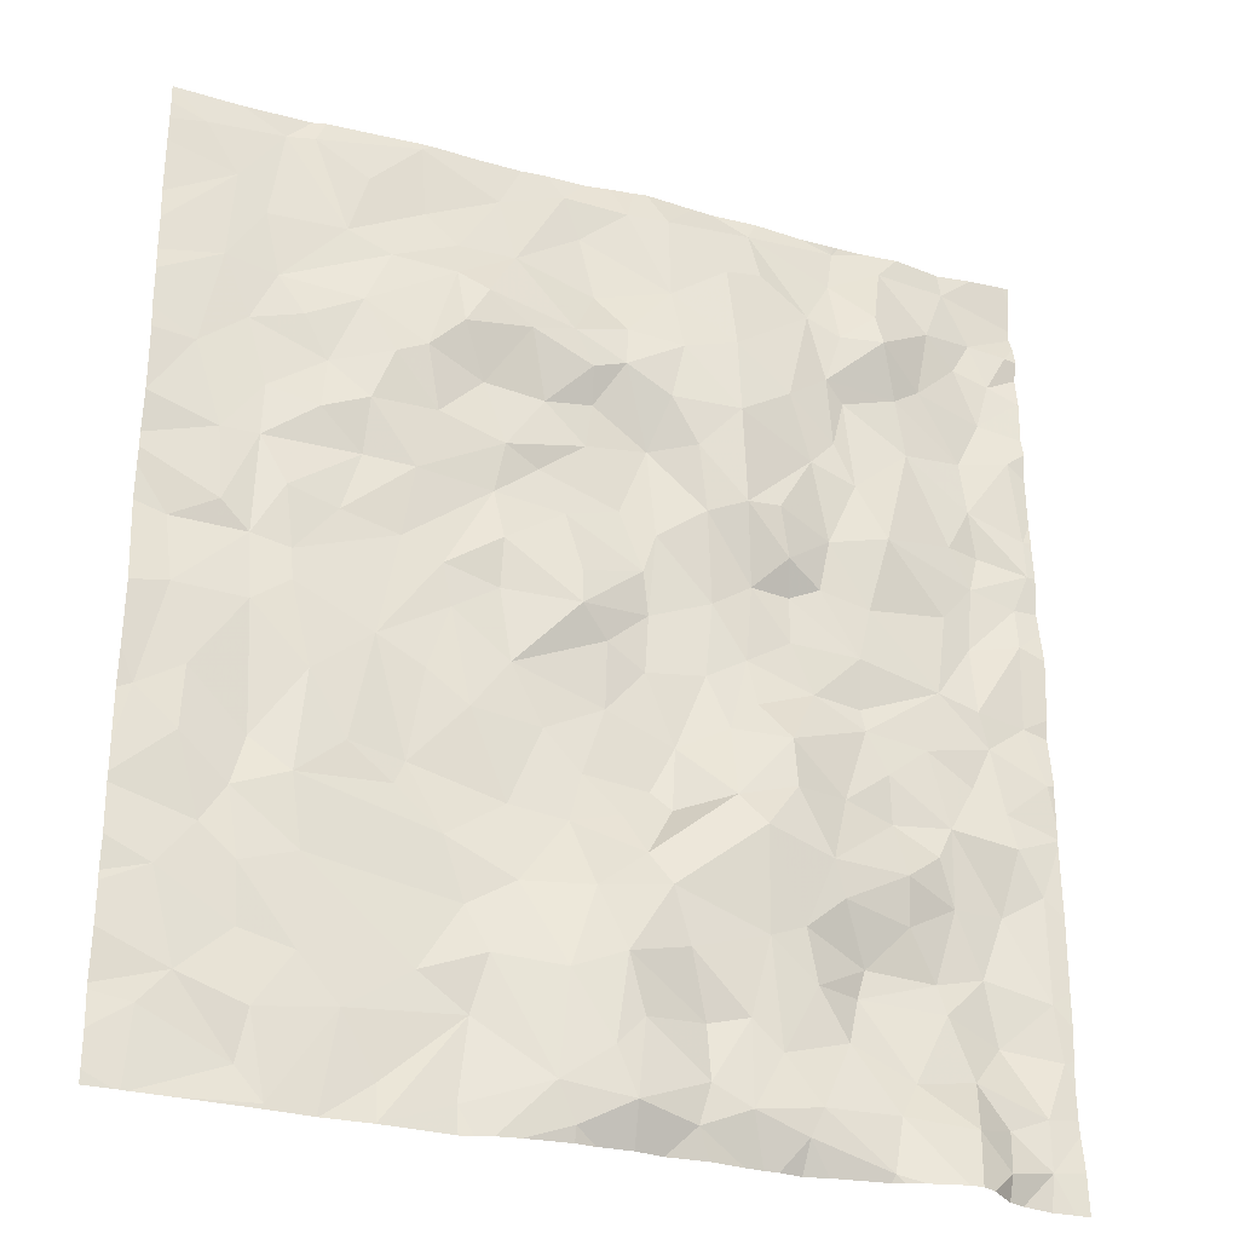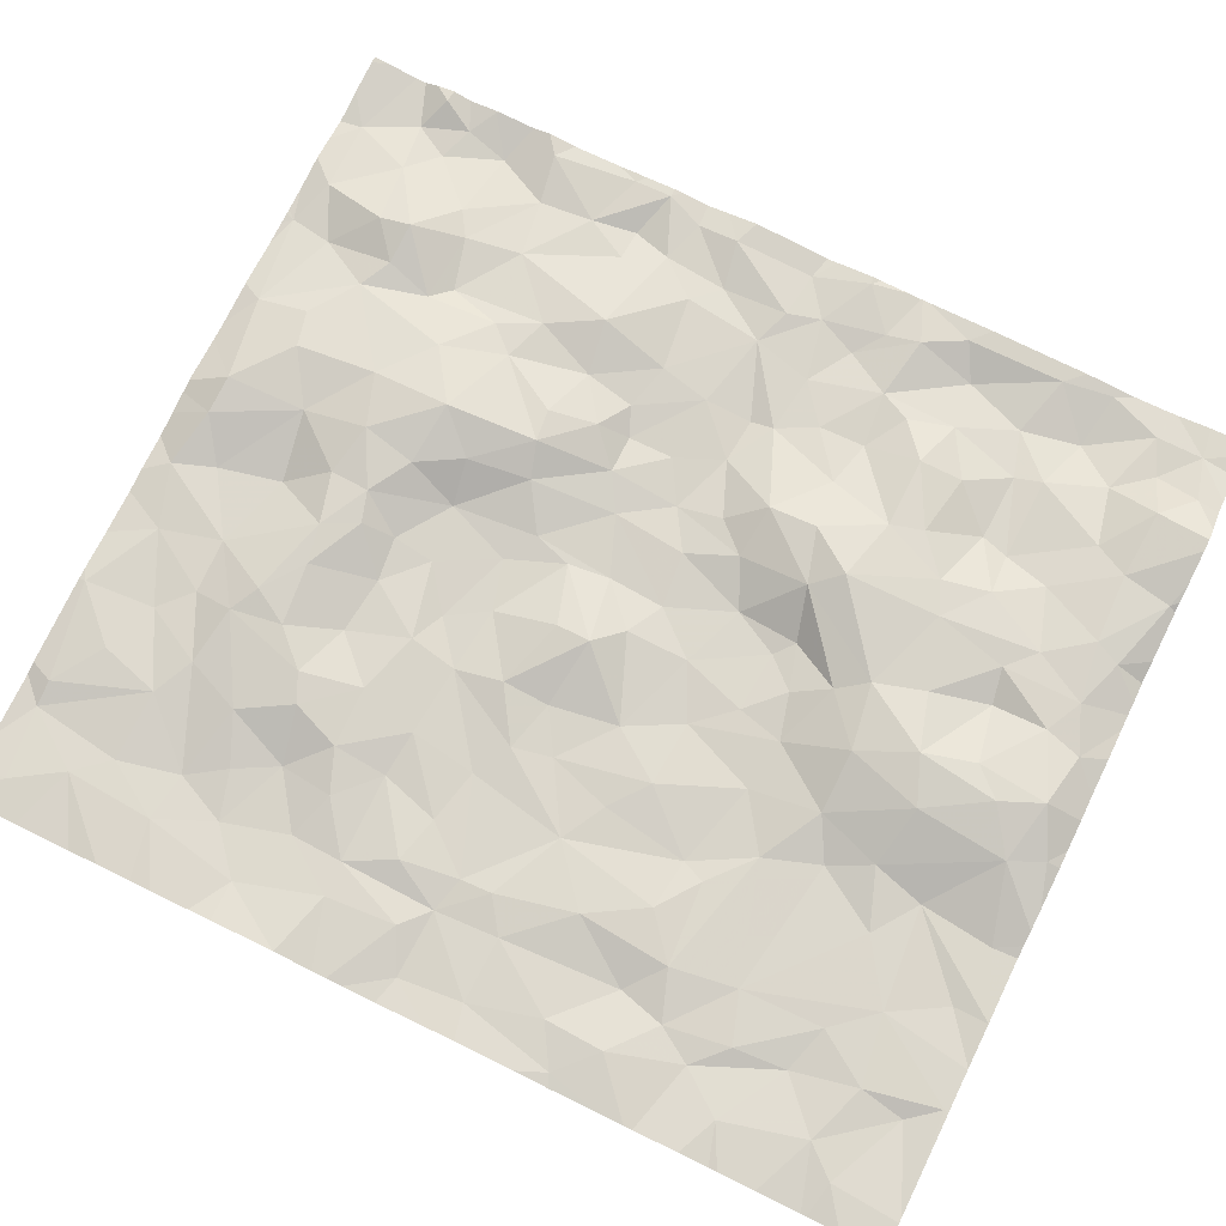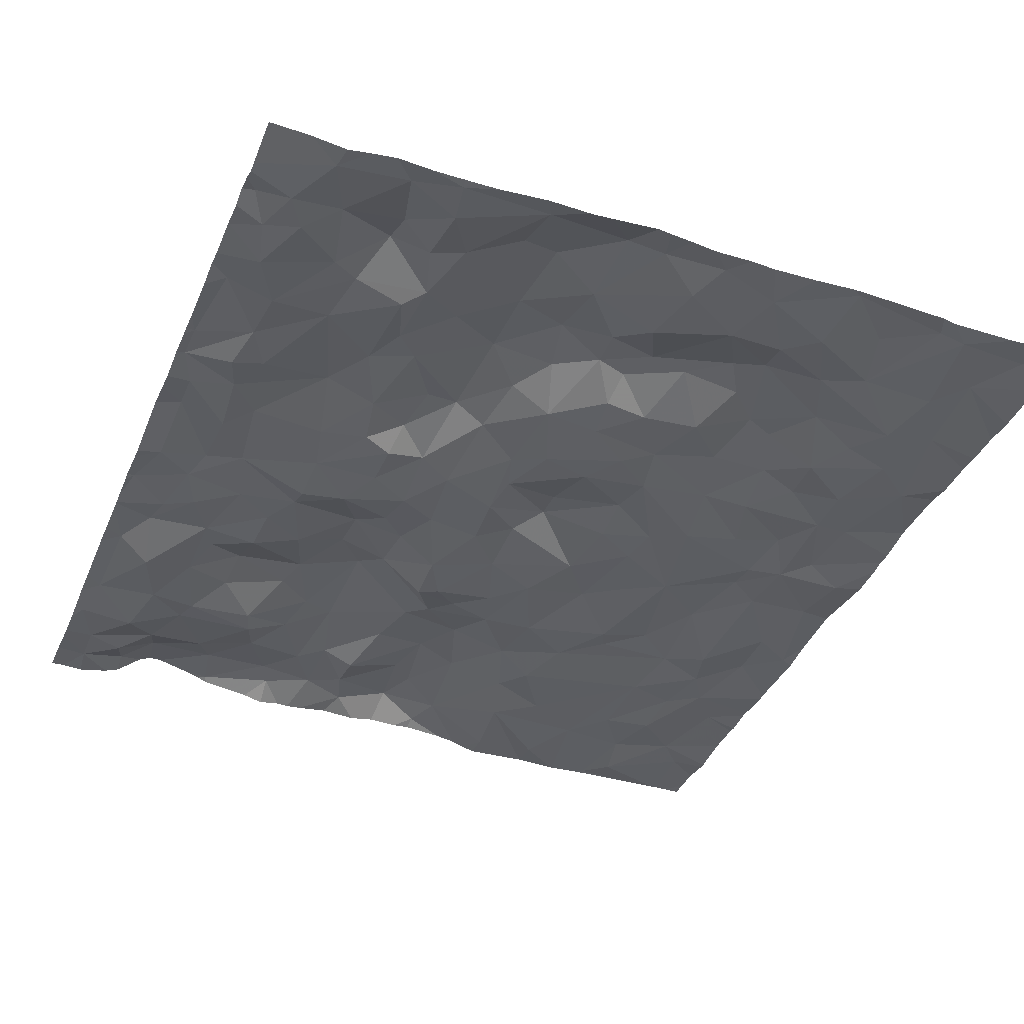
<metadata>
{"format":"obj","ext":"obj","renderer":"f3d","projection":"perspective","resolution":1024,"background":"white","views":[{"elev":-29.5,"azim":-21.7,"up":"+Y"},{"elev":74.6,"azim":-63.9,"up":"+Z"},{"elev":-38.4,"azim":158.7,"up":"+Z"}]}
</metadata>
<code>
v 48.26 57.36 18.31
v 48.57 57.53 18.19
v 48.19 57.65 18.34
v 49.14 57.01 18.22
v 49.02 57.36 18.2
v 48.77 56.93 18.29
v 49.26 56.53 18.31
v 49.07 56.71 18.37
v 45.66 57.18 18.21
v 45.45 56.87 18.23
v 45.88 56.93 18.22
v 48.12 60.07 18.33
v 48.45 59.97 18.23
v 48.34 60.43 18.27
v 44.92 61.84 18.14
v 45.36 61.9 18.11
v 49.56 61.31 18.13
v 49.47 61.59 18.1
v 49.35 61.38 18.11
v 49.66 61.5 18.18
v 46.56 61.77 18.15
v 46.33 61.39 18.17
v 46.66 61.4 18.17
v 48.21 60.81 18.32
v 47.88 60.58 18.4
v 49.06 61.1 18.2
v 49.33 60.72 18.14
v 49.49 61.05 18.1
v 47.99 57.57 18.35
v 47.96 58.13 18.42
v 47.47 57.75 18.36
v 47.93 60.04 18.35
v 47.26 59.93 18.17
v 47.41 60.32 18.19
v 47.07 60.28 18.18
v 44.96 60.44 18.15
v 45.07 61.01 18.15
v 48.42 57.84 18.32
v 48.35 58.04 18.35
v 49.33 56.79 18.2
v 46.99 56.47 18.34
v 47.26 56.61 18.43
v 45.16 57.76 18.18
v 44.96 57.5 18.21
v 45.37 57.26 18.18
v 46.47 57.55 18.19
v 45.65 57.68 18.21
v 46.23 57.17 18.21
v 45.4 56.6 18.19
v 45.09 57 18.22
v 45.54 56.42 18.23
v 48.66 56.73 18.35
v 48.6 56.44 18.35
v 48.43 57.1 18.27
v 47.99 59.6 18.21
v 48.19 59.78 18.28
v 46.86 58.57 18.17
v 46.98 58.07 18.22
v 47.06 58.34 18.19
v 49.62 58.09 18.21
v 46.5 56.99 18.2
v 49.55 56.88 18.2
v 49.54 56.6 18.22
v 45.59 58.08 18.22
v 46.35 57.89 18.2
v 46.09 58.11 18.2
v 49.14 59.66 18.2
v 48.68 59.6 18.22
v 49.08 59.19 18.2
v 45.84 58.29 18.22
v 45.63 58.64 18.23
v 45.37 58.26 18.15
v 45.02 58.2 18.22
v 45.29 57.97 18.18
v 48.48 58.43 18.25
v 48.16 58.4 18.37
v 46.14 59.92 18.2
v 45.87 60.27 18.23
v 45.86 59.95 18.17
v 46.56 59.88 18.18
v 46.96 59.84 18.18
v 46.81 60.08 18.17
v 47.29 61.83 18.24
v 48.77 58.37 18.18
v 48.76 58.65 18.21
v 49.16 61.54 18.18
v 48.96 60.66 18.2
v 49.21 60.13 18.18
v 49.35 60.39 18.17
v 47.27 61.01 18.29
v 47.12 61.27 18.16
v 46.96 60.93 18.31
v 48.04 61.91 18.2
v 47.52 61.82 18.28
v 47.85 61.54 18.31
v 48.59 61.98 18.14
v 45.82 61.7 18.18
v 45.71 61.33 18.17
v 46.14 61.57 18.14
v 47.4 58.99 18.18
v 47.78 59.47 18.19
v 47.43 59.33 18.17
v 45.11 61.55 18.14
v 46.47 61.06 18.3
v 46.72 60.88 18.3
v 45.95 61.21 18.2
v 47.53 61.33 18.27
v 47.25 60.77 18.31
v 47.57 60.95 18.35
v 47.03 61.65 18.15
v 46.94 61.9 18.17
v 45.81 60.87 18.22
v 45.37 60.97 18.12
v 45.51 60.74 18.15
v 47.07 60.72 18.3
v 49.62 60.77 18.18
v 48.49 60.59 18.25
v 46.83 60.5 18.19
v 47.09 60.53 18.21
v 45.65 60.49 18.15
v 45.34 60.26 18.14
v 45.62 60.17 18.2
v 45.28 61.35 18.13
v 45.98 60.56 18.27
v 46.15 60.64 18.28
v 45.23 60.66 18.13
v 46.35 60.84 18.28
v 46.3 61.16 18.26
v 48.87 61.89 18.18
v 48.77 61.49 18.29
v 48.61 60.34 18.26
v 49.3 61.9 18.11
v 48.55 61.31 18.27
v 48.36 61.41 18.25
v 48.47 61.02 18.23
v 47.89 61.06 18.34
v 46.11 61.99 18.16
v 48.55 61.72 18.16
v 48.9 61 18.22
v 48.59 60.91 18.19
v 46.49 60.54 18.19
v 49.72 61.21 18.16
v 48.17 56.57 18.35
v 47.87 56.66 18.36
v 47.22 57.34 18.42
v 47.31 57.03 18.4
v 47.67 57.09 18.27
v 47.6 56.55 18.35
v 46.07 56.4 18.23
v 46.45 56.54 18.21
v 47.66 56.77 18.35
v 47.15 56.86 18.42
v 47.97 59.18 18.18
v 47.84 58.72 18.25
v 48.01 58.9 18.22
v 48.79 58.04 18.31
v 47.36 57.92 18.3
v 47.26 58.14 18.23
v 46.61 59.59 18.23
v 47.03 59.46 18.27
v 48.35 59.04 18.19
v 48.62 59.3 18.21
v 47.02 59.26 18.3
v 47.39 59.58 18.19
v 48.99 58.83 18.19
v 49.36 58.91 18.19
v 48.63 58.88 18.2
v 48.81 57.78 18.25
v 48.98 57.52 18.18
v 49.1 57.95 18.18
v 49.33 59.89 18.17
v 48.77 60.02 18.3
v 49.35 57.25 18.11
v 46.89 56.68 18.36
v 46.58 57.3 18.25
v 48.62 59.02 18.17
v 45.04 58.56 18.2
v 45.32 58.98 18.2
v 47.83 58.3 18.35
v 44.93 58.99 18.2
v 44.89 59.38 18.15
v 45.14 59.51 18.19
v 45.11 59.94 18.17
v 45.96 58.92 18.19
v 46.08 59.52 18.17
v 45.52 59.31 18.18
v 45.35 57.58 18.21
v 47.18 58.73 18.19
v 46.68 58.9 18.19
v 46.15 58.25 18.18
v 46.67 58.11 18.19
v 46.46 58.6 18.22
v 47.57 57.45 18.35
v 46.07 56.6 18.2
v 48.05 56.98 18.33
v 48.24 56.72 18.36
v 49.27 57.61 18.14
v 49.63 57.5 18.2
v 44.93 56.81 18.23
v 49.68 57.2 18.18
v 48.52 57.37 18.19
v 49.48 58.34 18.22
v 49.41 57.98 18.12
v 49.02 58.22 18.21
v 49.11 58.4 18.19
v 49.69 58.74 18.22
v 49.44 58.54 18.2
v 48.16 58.69 18.33
v 45.52 59.12 18.21
v 49.68 60.04 18.2
v 48.22 59.33 18.19
v 48.23 59.6 18.18
v 45.75 59.59 18.18
v 47.46 59.81 18.2
v 46.24 60.27 18.23
v 46.23 58.77 18.2
v 45.32 59.95 18.16
v 46.61 60.17 18.22
v 49.4 60.13 18.13
v 49.26 58.67 18.17
v 49.58 59.56 18.22
v 49.59 59.08 18.18
v 47.73 59.02 18.2
v 47.88 57.13 18.33
v 47.54 58.22 18.21
v 47.57 58.59 18.17
v 47.18 59.1 18.23
v 45.31 59.37 18.16
v 46.3 59.39 18.19
v 46.36 59.16 18.18
v 46.61 59.32 18.19
v 48.79 61.3 18.33
v 45.51 61.89 18.15
v 47.72 59.98 18.27
v 47.08 57.68 18.35
v 47.43 58.32 18.17
v 44.8 58.41 18.19
v 49.68 60.27 18.18
v 47.51 60.62 18.32
v 48.07 61.6 18.27
v 47.66 60.36 18.31
v 46.93 57.23 18.39
v 48.4 59.67 18.2
v 49.3 59.11 18.22
v 49.29 59.51 18.17
v 46.71 57.69 18.26
v 49.59 59.81 18.18
v 45.47 59.66 18.21
v 44.72 57.64 18.22
v 44.72 59.43 18.16
v 44.72 58.37 18.19
v 44.72 57.92 18.2
v 44.72 60.04 18.21
v 44.72 59.12 18.2
v 44.72 57.42 18.21
v 44.72 57.6 18.22
v 44.72 60.57 18.17
v 44.72 60.04 18.21
v 44.72 60.94 18.15
v 44.72 61.33 18.13
v 44.72 60.81 18.16
v 44.72 56.88 18.2
v 44.72 61.67 18.13
v 44.72 56.66 18.23
v 44.72 61.92 18.13
v 44.72 61.15 18.15
v 44.72 61.81 18.13
v 44.72 58.94 18.23
v 44.72 57.37 18.22
v 44.72 57.87 18.2
v 44.72 58.08 18.2
v 44.72 56.47 18.23
v 44.72 58.58 18.21
v 44.72 56.85 18.2
v 44.72 57.15 18.22
v 44.72 59.72 18.18
v 44.72 59.62 18.17
v 44.72 59.81 18.17
v 44.72 60.43 18.2
v 49.73 60.27 18.18
v 49.73 61.94 18.14
v 49.73 57.4 18.2
v 49.73 59.99 18.19
v 49.73 57.59 18.2
v 49.73 57.22 18.19
v 49.73 58.45 18.2
v 49.73 58.52 18.2
v 49.73 60.97 18.16
v 49.73 58.15 18.2
v 49.73 60.4 18.17
v 49.73 60.03 18.19
v 49.73 60.22 18.18
v 49.73 60.69 18.16
v 49.73 61.39 18.14
v 49.73 58.4 18.2
v 49.73 61.21 18.16
v 49.73 57.08 18.18
v 49.73 61.19 18.16
v 49.73 60.86 18.18
v 49.73 61.69 18.11
v 49.73 61.61 18.15
v 49.73 57.99 18.21
v 49.73 61.21 18.16
v 49.73 61.49 18.17
v 49.73 61.75 18.12
v 49.73 59.04 18.18
v 49.73 61.22 18.16
v 49.73 59.69 18.19
v 49.73 56.63 18.21
v 49.73 58.75 18.21
v 49.73 58.44 18.2
v 49.73 58.98 18.18
v 49.73 59.82 18.17
v 49.73 59.15 18.19
v 49.73 59.5 18.22
v 49.73 56.91 18.18
v 49.73 56.83 18.19
v 49.73 58.7 18.21
v 46.99 56.4 18.31
v 44.87 56.4 18.23
v 49.02 56.4 18.45
v 49.1 56.4 18.41
v 46.74 56.4 18.29
v 46.06 56.4 18.23
v 46.53 56.4 18.24
v 49.52 56.4 18.22
v 49.34 56.4 18.25
v 49.65 56.4 18.23
v 47.44 56.4 18.29
v 45.12 56.4 18.23
v 45.79 56.4 18.22
v 49.73 56.4 18.22
v 47.66 56.4 18.3
v 44.93 56.4 18.23
v 45.49 56.4 18.23
v 46.46 56.4 18.22
v 46.07 56.4 18.23
v 48.75 56.4 18.4
v 48.95 56.4 18.45
v 45.54 56.4 18.23
v 45.8 56.4 18.22
v 47.85 56.4 18.28
v 44.89 56.4 18.23
v 47.95 56.4 18.27
v 48.03 56.4 18.28
v 48.16 56.4 18.26
v 46.62 56.4 18.27
v 45.75 56.4 18.22
v 48.29 56.4 18.29
v 49.25 56.4 18.29
v 47.28 56.4 18.31
v 44.72 56.4 18.23
v 46.07 56.4 18.23
v 48.59 56.4 18.34
v 44.9 56.4 18.23
v 49.73 56.4 18.22
v 47.1 56.4 18.3
v 48.65 56.4 18.36
v 47.83 62.03 18.16
v 47.34 62.03 18.18
v 47.21 62.03 18.17
v 45.11 62.03 18.11
v 44.94 62.03 18.12
v 47.71 62.03 18.17
v 49.69 62.03 18.15
v 46 62.03 18.15
v 45.5 62.03 18.11
v 47.42 62.03 18.19
v 46.83 62.03 18.15
v 48.54 62.03 18.14
v 48.79 62.03 18.14
v 49 62.03 18.16
v 46.11 62.03 18.16
v 46.69 62.03 18.14
v 46.42 62.03 18.14
v 48.6 62.03 18.14
v 47.06 62.03 18.14
v 49.49 62.03 18.14
v 49.28 62.03 18.11
v 44.81 62.03 18.12
v 48.39 62.03 18.14
v 46.18 62.03 18.16
v 48.64 62.03 18.14
v 44.72 62.03 18.13
v 49.15 62.03 18.14
v 44.72 62.03 18.13
v 48.1 62.03 18.17
v 45.57 62.03 18.13
v 49.73 62.03 18.15
g obj_0
f 51 330 335
f 51 348 11
f 340 51 335
f 348 51 340
f 348 331 11
f 194 61 11
f 341 194 11
f 341 11 331
f 194 149 61
f 324 149 194
f 324 194 341
f 61 149 150
f 61 150 174
f 149 324 353
f 149 353 337
f 149 337 150
f 150 336 325
f 174 150 325
f 337 336 150
f 41 174 347
f 41 42 174
f 325 347 174
f 41 319 357
f 41 357 42
f 319 41 323
f 347 323 41
f 42 351 148
f 148 151 42
f 357 351 42
f 351 329 148
f 148 333 342
f 144 151 148
f 333 148 329
f 344 144 148
f 344 148 342
f 143 196 144
f 144 196 195
f 345 143 144
f 345 144 344
f 53 196 143
f 143 349 53
f 346 143 345
f 349 143 346
f 195 196 54
f 52 196 53
f 52 54 196
f 349 354 53
f 358 53 354
f 339 52 53
f 339 53 338
f 338 53 358
f 6 54 52
f 8 52 339
f 8 6 52
f 4 6 8
f 40 8 7
f 4 8 40
f 339 321 8
f 322 7 8
f 322 8 321
f 40 62 4
f 63 40 7
f 62 40 63
f 350 7 322
f 327 63 7
f 327 7 350
f 316 62 63
f 63 327 326
f 63 309 317
f 316 63 317
f 309 63 328
f 328 63 326
f 309 332 356
f 328 332 309
f 132 18 300
f 132 379 385
f 18 132 86
f 132 129 86
f 281 365 132
f 281 132 305
f 300 305 132
f 379 132 378
f 372 129 132
f 372 132 385
f 365 378 132
f 20 301 18
f 17 20 18
f 86 19 18
f 17 18 19
f 301 300 18
f 86 26 19
f 86 129 130
f 232 26 86
f 232 86 130
f 129 372 96
f 138 129 96
f 130 129 138
f 20 304 301
f 304 20 17
f 17 142 307
f 142 17 28
f 28 17 19
f 304 17 294
f 307 294 17
f 28 19 26
f 26 27 28
f 139 26 232
f 139 27 26
f 133 232 130
f 133 130 138
f 139 232 135
f 135 232 133
f 372 371 96
f 96 371 383
f 93 138 96
f 376 96 383
f 370 96 376
f 381 96 370
f 387 93 96
f 387 96 381
f 134 138 93
f 133 138 134
f 142 296 303
f 142 298 296
f 28 288 142
f 307 142 303
f 288 298 142
f 116 299 28
f 27 116 28
f 299 288 28
f 87 27 139
f 27 89 116
f 27 87 89
f 135 140 139
f 87 139 140
f 133 134 135
f 140 135 117
f 24 135 134
f 117 135 24
f 93 387 359
f 93 359 94
f 134 93 240
f 93 94 95
f 240 93 95
f 240 95 134
f 134 95 136
f 134 136 24
f 116 238 290
f 89 238 116
f 299 116 293
f 290 293 116
f 87 88 89
f 140 131 87
f 87 172 88
f 131 172 87
f 89 210 238
f 219 210 89
f 219 89 88
f 117 131 140
f 14 131 117
f 14 117 24
f 24 136 25
f 24 25 14
f 359 364 94
f 94 368 83
f 94 107 95
f 83 107 94
f 368 94 364
f 95 107 136
f 107 109 136
f 136 109 25
f 238 292 280
f 238 210 291
f 290 238 280
f 291 292 238
f 171 219 88
f 171 88 172
f 131 13 172
f 131 14 13
f 67 171 172
f 68 172 13
f 68 67 172
f 210 247 313
f 210 219 171
f 171 247 210
f 291 210 283
f 313 283 210
f 12 13 14
f 25 32 14
f 12 14 32
f 109 239 25
f 239 241 25
f 241 32 25
f 368 360 83
f 111 83 361
f 83 110 107
f 110 83 111
f 361 83 360
f 107 110 91
f 90 109 107
f 107 91 90
f 108 109 90
f 239 109 108
f 171 245 247
f 67 245 171
f 13 243 68
f 12 56 13
f 56 243 13
f 245 67 69
f 67 68 69
f 68 243 162
f 68 162 69
f 247 245 221
f 313 247 221
f 12 32 56
f 32 241 234
f 55 56 32
f 234 55 32
f 239 34 241
f 239 108 34
f 234 241 34
f 111 23 110
f 361 377 111
f 91 110 23
f 91 23 92
f 90 91 92
f 92 108 90
f 244 221 245
f 244 245 69
f 162 243 212
f 212 243 56
f 56 55 212
f 166 244 69
f 69 165 166
f 167 165 69
f 69 162 176
f 167 69 176
f 212 211 162
f 162 161 176
f 161 162 211
f 222 221 244
f 308 221 315
f 313 221 308
f 315 221 222
f 234 34 214
f 55 234 101
f 234 214 101
f 55 211 212
f 153 55 101
f 55 153 211
f 222 244 166
f 222 166 206
f 166 207 206
f 220 166 165
f 220 207 166
f 220 165 205
f 85 165 167
f 85 205 165
f 85 167 75
f 167 176 161
f 208 75 167
f 167 161 208
f 211 153 161
f 153 155 161
f 155 208 161
f 222 206 310
f 315 222 314
f 314 222 306
f 306 222 312
f 310 312 222
f 102 101 214
f 101 223 153
f 100 101 102
f 100 223 101
f 153 223 154
f 153 154 155
f 206 207 286
f 310 206 318
f 318 206 287
f 286 287 206
f 207 220 202
f 202 311 207
f 311 286 207
f 220 205 202
f 84 205 85
f 205 203 202
f 204 205 84
f 170 203 205
f 204 170 205
f 75 84 85
f 76 75 208
f 84 75 39
f 75 76 39
f 208 179 76
f 154 208 155
f 208 154 179
f 154 223 226
f 226 223 100
f 226 179 154
f 202 203 60
f 311 202 60
f 156 204 84
f 156 84 39
f 198 60 203
f 197 203 170
f 197 198 203
f 204 156 170
f 170 169 197
f 168 170 156
f 168 169 170
f 30 76 179
f 30 39 76
f 39 38 156
f 39 30 3
f 38 39 3
f 179 226 225
f 30 179 31
f 157 179 225
f 157 31 179
f 60 289 295
f 60 198 284
f 311 60 295
f 289 60 302
f 284 302 60
f 156 38 168
f 198 282 284
f 200 285 198
f 197 173 198
f 198 173 200
f 285 282 198
f 197 169 5
f 173 197 5
f 169 168 2
f 169 201 5
f 2 201 169
f 2 168 38
f 29 30 31
f 29 3 30
f 38 3 2
f 3 29 1
f 1 2 3
f 29 31 193
f 31 157 235
f 31 145 193
f 31 235 145
f 62 316 200
f 62 200 173
f 285 200 297
f 316 297 200
f 173 5 4
f 4 62 173
f 201 6 5
f 4 5 6
f 2 1 201
f 54 6 201
f 201 1 54
f 29 193 224
f 29 195 1
f 29 224 195
f 1 195 54
f 145 147 193
f 193 147 224
f 145 235 242
f 145 146 147
f 152 145 242
f 146 145 152
f 195 224 144
f 151 224 147
f 144 224 151
f 151 147 146
f 242 174 152
f 146 152 42
f 151 146 42
f 174 42 152
f 137 382 373
f 233 137 366
f 97 137 233
f 21 137 99
f 97 99 137
f 366 137 373
f 382 137 21
f 233 388 16
f 98 233 16
f 97 233 98
f 366 388 233
f 97 98 99
f 21 374 375
f 21 111 369
f 21 23 111
f 22 21 99
f 21 22 23
f 382 21 375
f 369 374 21
f 99 106 22
f 106 99 98
f 388 367 16
f 16 367 362
f 16 15 103
f 123 98 16
f 16 103 123
f 363 15 16
f 363 16 362
f 98 123 113
f 98 113 106
f 111 377 369
f 128 23 22
f 23 128 104
f 23 104 92
f 106 128 22
f 106 112 128
f 106 113 112
f 15 363 380
f 103 15 267
f 15 265 267
f 265 15 386
f 386 15 380
f 123 103 37
f 103 263 260
f 37 103 266
f 267 263 103
f 266 103 260
f 113 123 37
f 113 37 126
f 112 113 114
f 113 126 114
f 128 127 104
f 128 112 125
f 125 127 128
f 104 105 92
f 105 104 127
f 115 92 105
f 108 92 115
f 124 125 112
f 114 120 112
f 120 124 112
f 386 384 265
f 126 37 36
f 36 37 261
f 266 259 37
f 261 37 259
f 36 121 126
f 114 126 120
f 121 120 126
f 105 127 141
f 141 127 125
f 215 125 124
f 141 125 215
f 115 105 118
f 141 118 105
f 119 108 115
f 119 115 118
f 119 34 108
f 124 120 78
f 124 78 215
f 120 121 122
f 122 78 120
f 36 183 121
f 261 257 36
f 279 36 257
f 253 36 279
f 258 183 36
f 258 36 253
f 217 121 183
f 121 217 122
f 141 218 118
f 141 215 218
f 215 78 77
f 218 215 77
f 118 35 119
f 118 218 35
f 119 35 34
f 33 34 35
f 214 34 33
f 78 122 79
f 77 78 79
f 122 217 79
f 183 182 217
f 182 183 278
f 278 183 258
f 182 228 217
f 248 79 217
f 217 228 248
f 218 82 35
f 218 77 80
f 218 80 82
f 77 79 213
f 77 185 80
f 213 185 77
f 35 82 33
f 33 82 81
f 33 164 214
f 33 81 164
f 214 164 102
f 213 79 248
f 182 181 228
f 182 276 181
f 278 276 182
f 180 228 181
f 248 228 186
f 180 178 228
f 186 228 209
f 228 178 209
f 186 213 248
f 80 81 82
f 229 80 185
f 159 81 80
f 80 229 159
f 186 185 213
f 229 185 184
f 184 185 186
f 81 159 160
f 164 81 160
f 102 164 163
f 163 164 160
f 102 163 227
f 227 100 102
f 276 277 181
f 250 181 277
f 268 180 181
f 268 181 254
f 254 181 250
f 180 268 237
f 177 178 180
f 237 177 180
f 186 209 184
f 177 72 178
f 178 71 209
f 71 178 72
f 71 184 209
f 159 229 231
f 230 229 184
f 229 230 231
f 163 160 159
f 159 231 163
f 184 216 230
f 184 71 70
f 216 184 190
f 70 190 184
f 189 163 231
f 227 163 189
f 189 188 227
f 188 100 227
f 226 100 188
f 268 273 237
f 177 237 73
f 237 271 73
f 251 237 273
f 271 237 251
f 72 177 73
f 71 72 64
f 72 73 74
f 72 74 64
f 70 71 64
f 230 189 231
f 230 216 192
f 192 189 230
f 216 190 192
f 70 66 190
f 70 64 66
f 190 191 192
f 66 65 190
f 65 191 190
f 192 57 189
f 57 188 189
f 59 188 57
f 226 188 236
f 236 188 59
f 226 236 225
f 43 73 252
f 74 73 43
f 271 252 73
f 64 74 47
f 64 65 66
f 65 64 47
f 43 187 74
f 74 187 47
f 191 57 192
f 57 191 58
f 246 191 65
f 58 191 246
f 46 65 47
f 65 46 246
f 57 58 59
f 58 158 59
f 59 158 236
f 158 225 236
f 157 225 158
f 43 249 44
f 45 187 43
f 43 44 45
f 252 270 43
f 249 43 270
f 187 9 47
f 46 47 48
f 9 11 47
f 47 11 48
f 9 187 45
f 246 235 58
f 58 157 158
f 235 157 58
f 246 46 175
f 235 246 242
f 242 246 175
f 175 46 48
f 249 256 44
f 50 45 44
f 50 44 269
f 255 44 256
f 269 44 255
f 9 45 10
f 45 50 10
f 9 10 11
f 48 61 175
f 61 48 11
f 11 10 51
f 242 175 174
f 61 174 175
f 49 10 50
f 50 199 49
f 199 50 262
f 269 275 50
f 262 50 275
f 10 49 51
f 49 334 51
f 334 330 51
f 334 49 199
f 199 274 264
f 262 274 199
f 334 199 355
f 355 199 264
f 355 264 343
f 264 272 320
f 320 343 264
f 320 272 352
f 365 281 389

</code>
